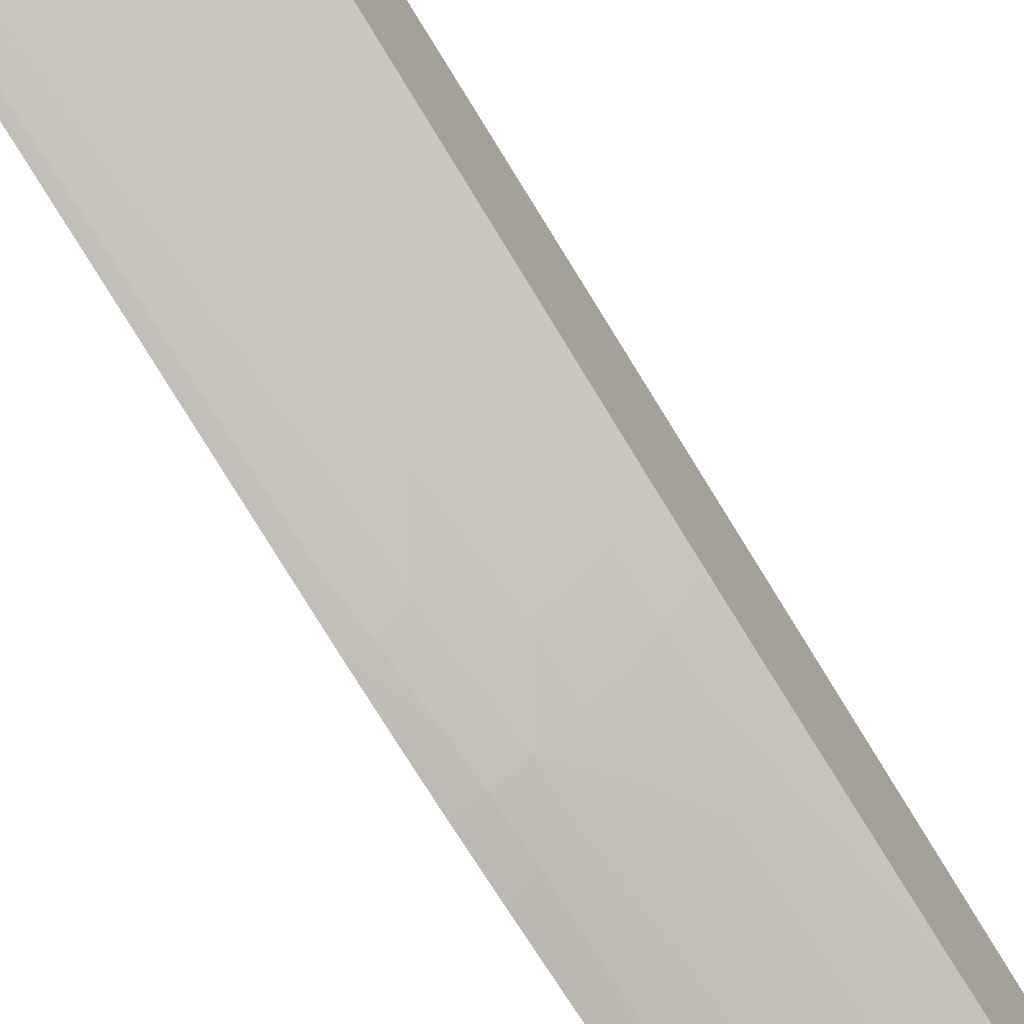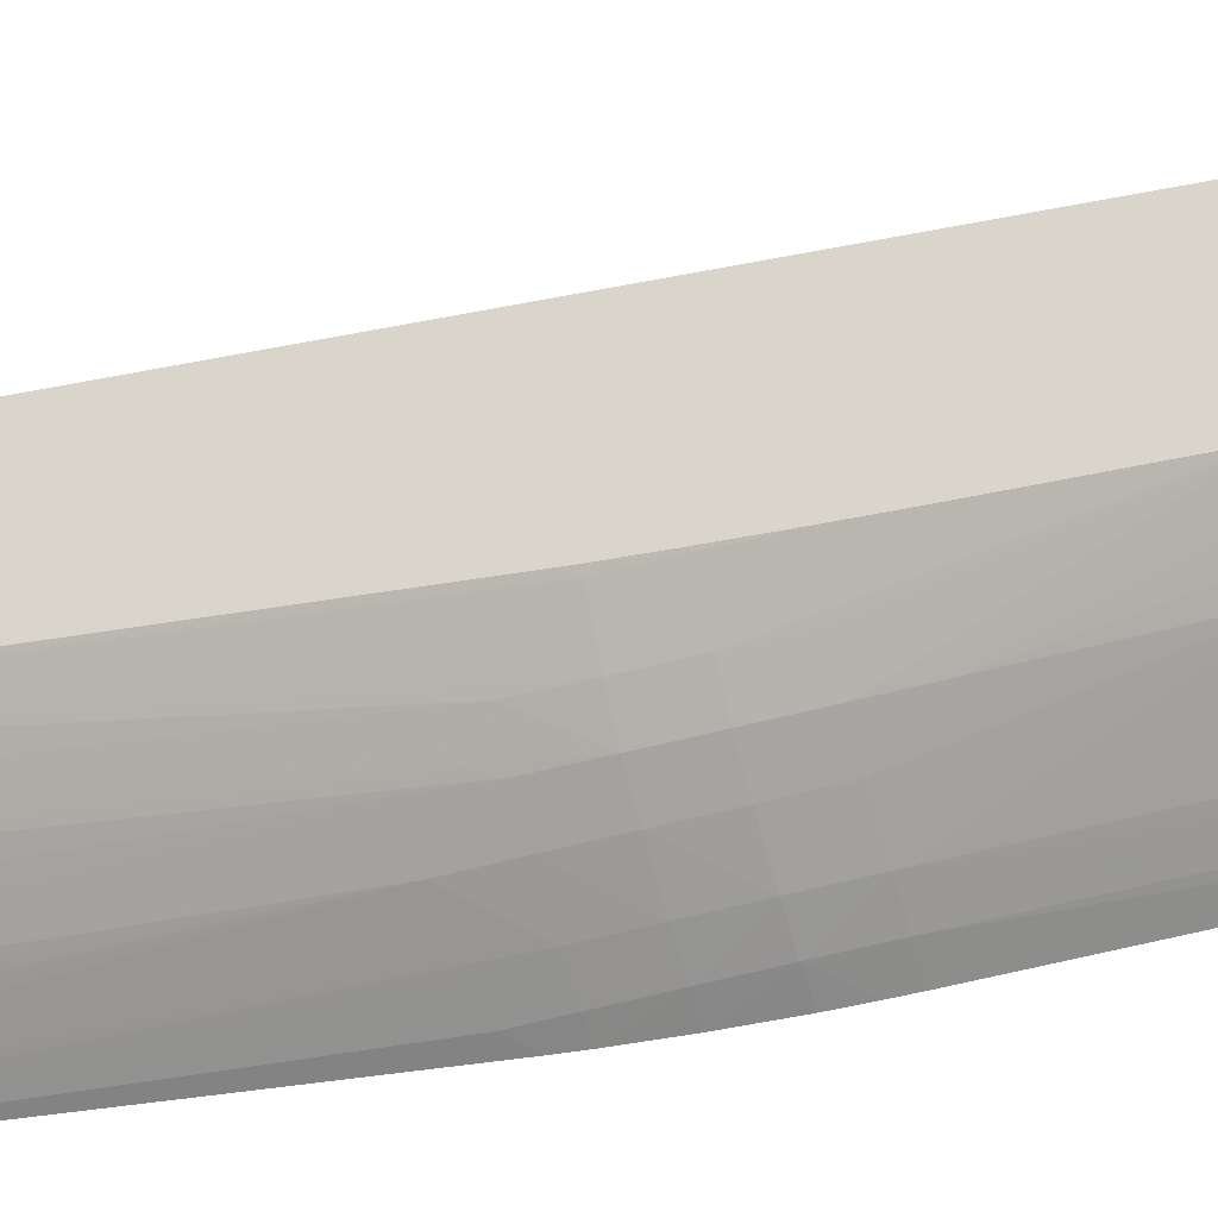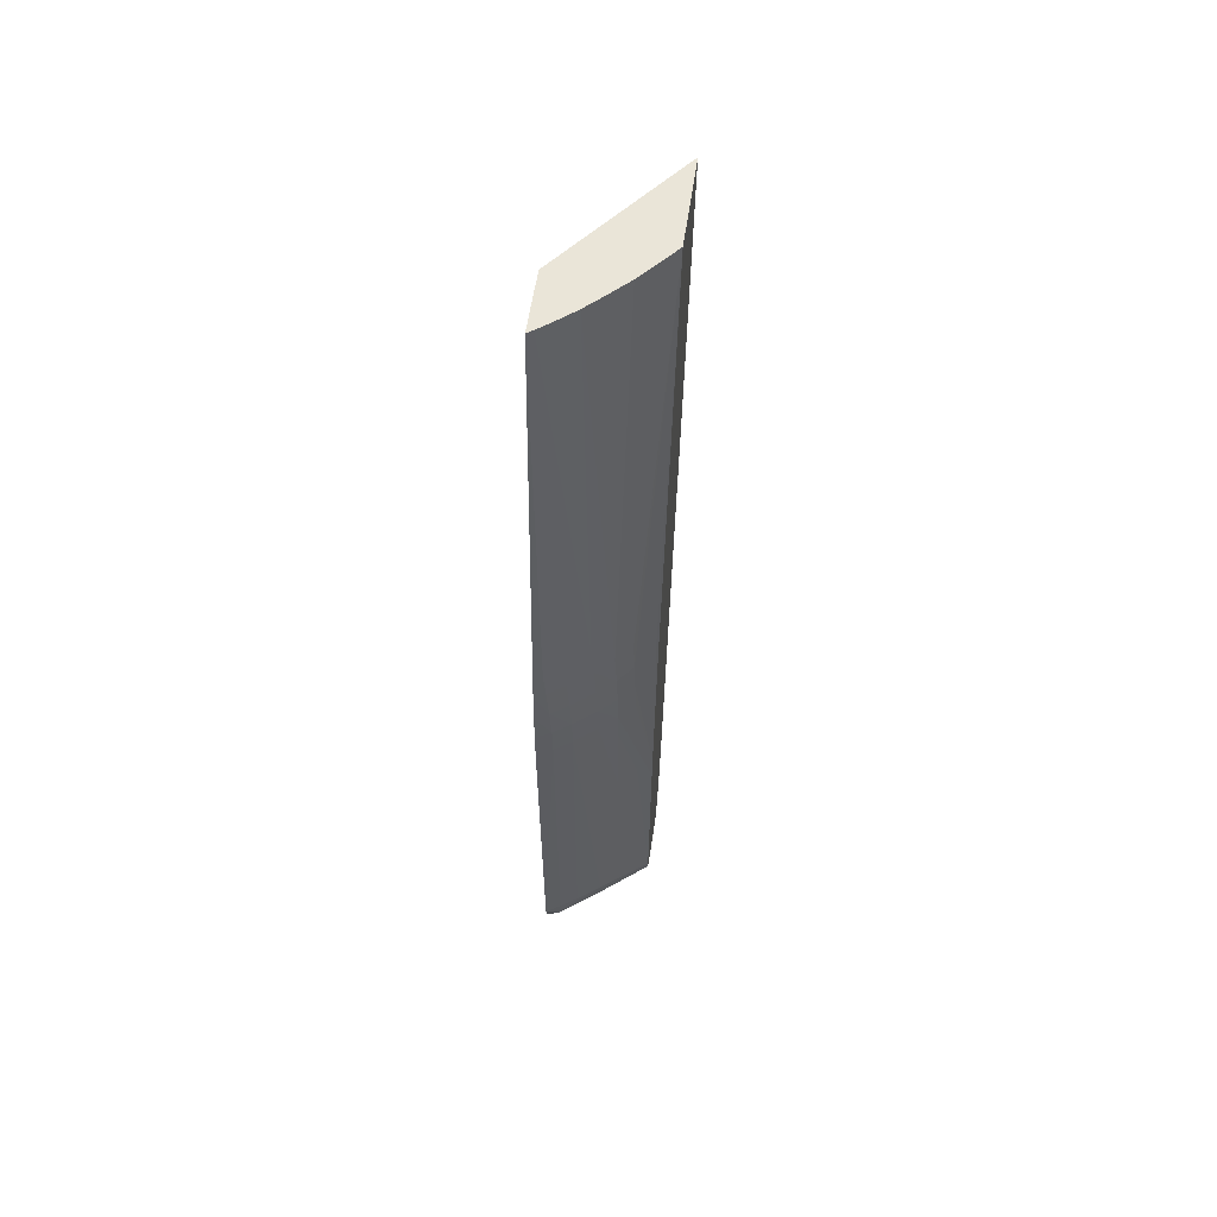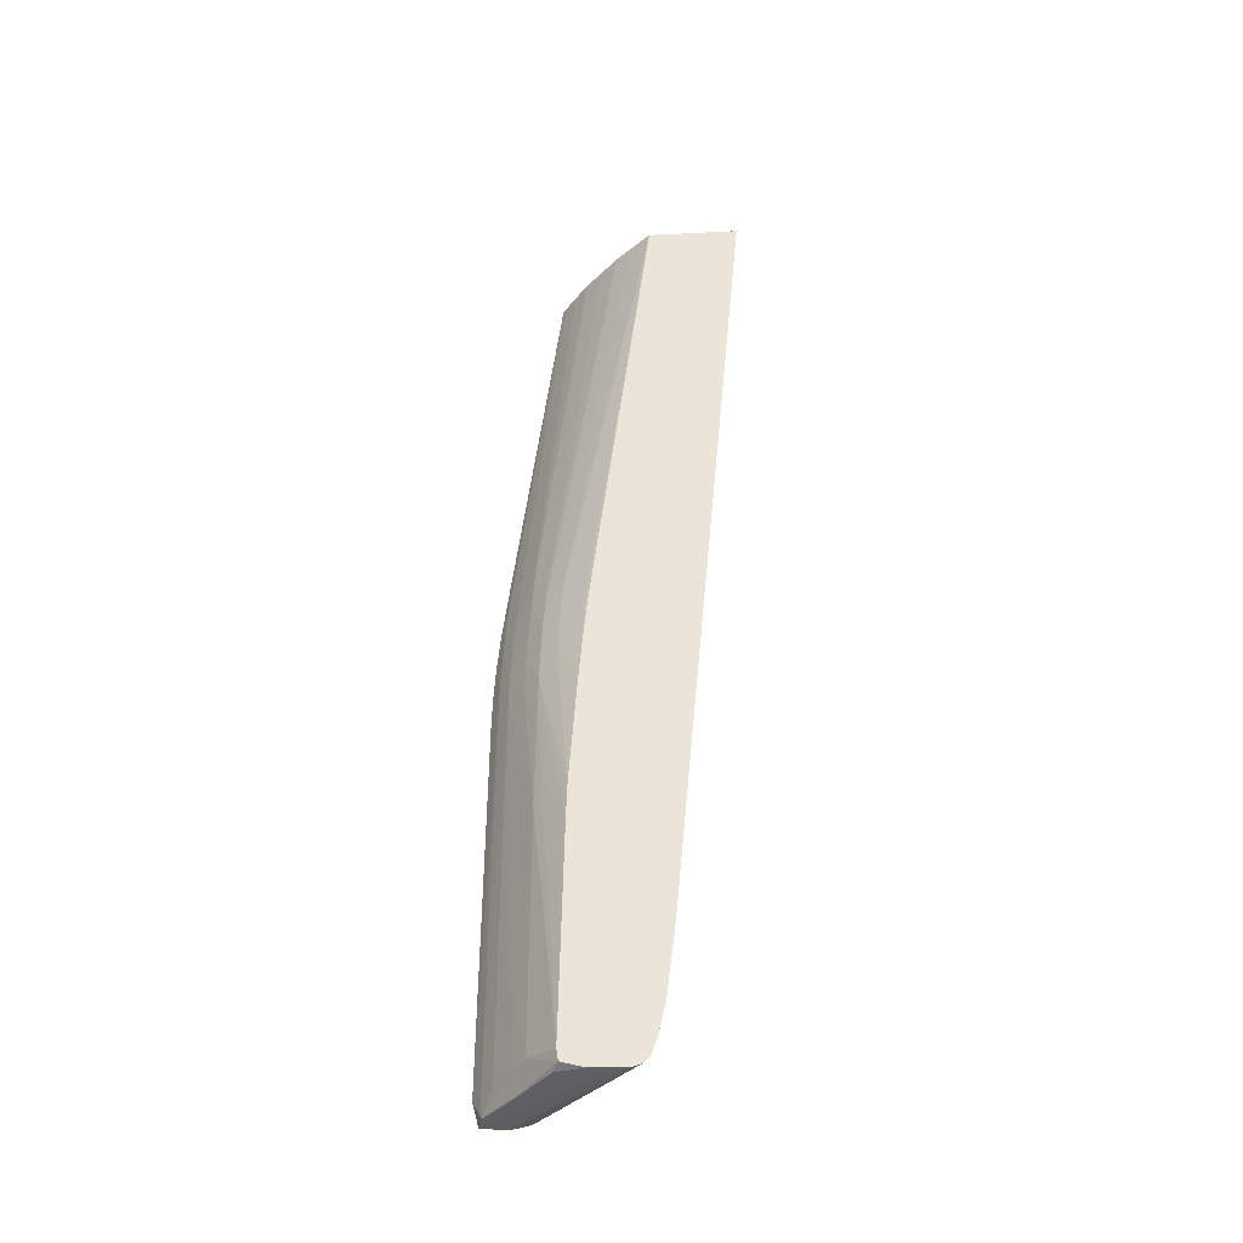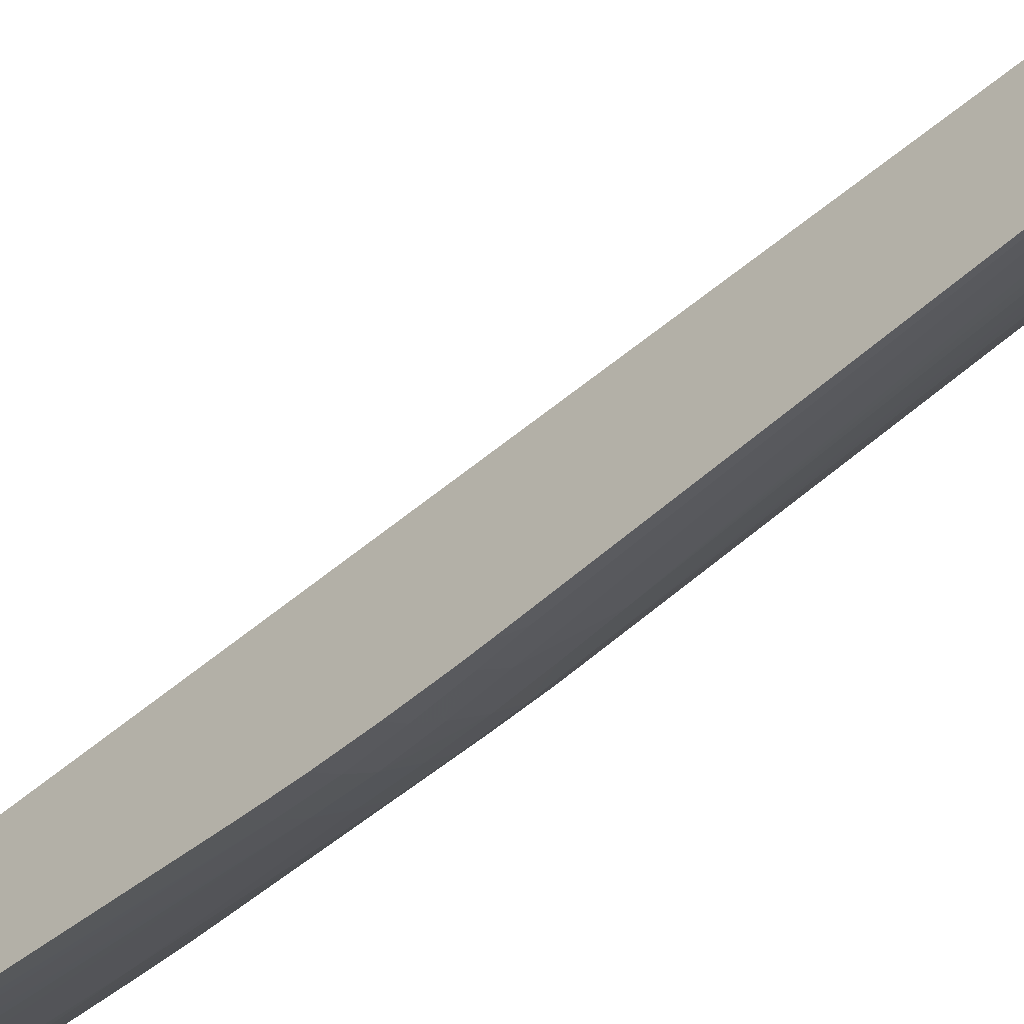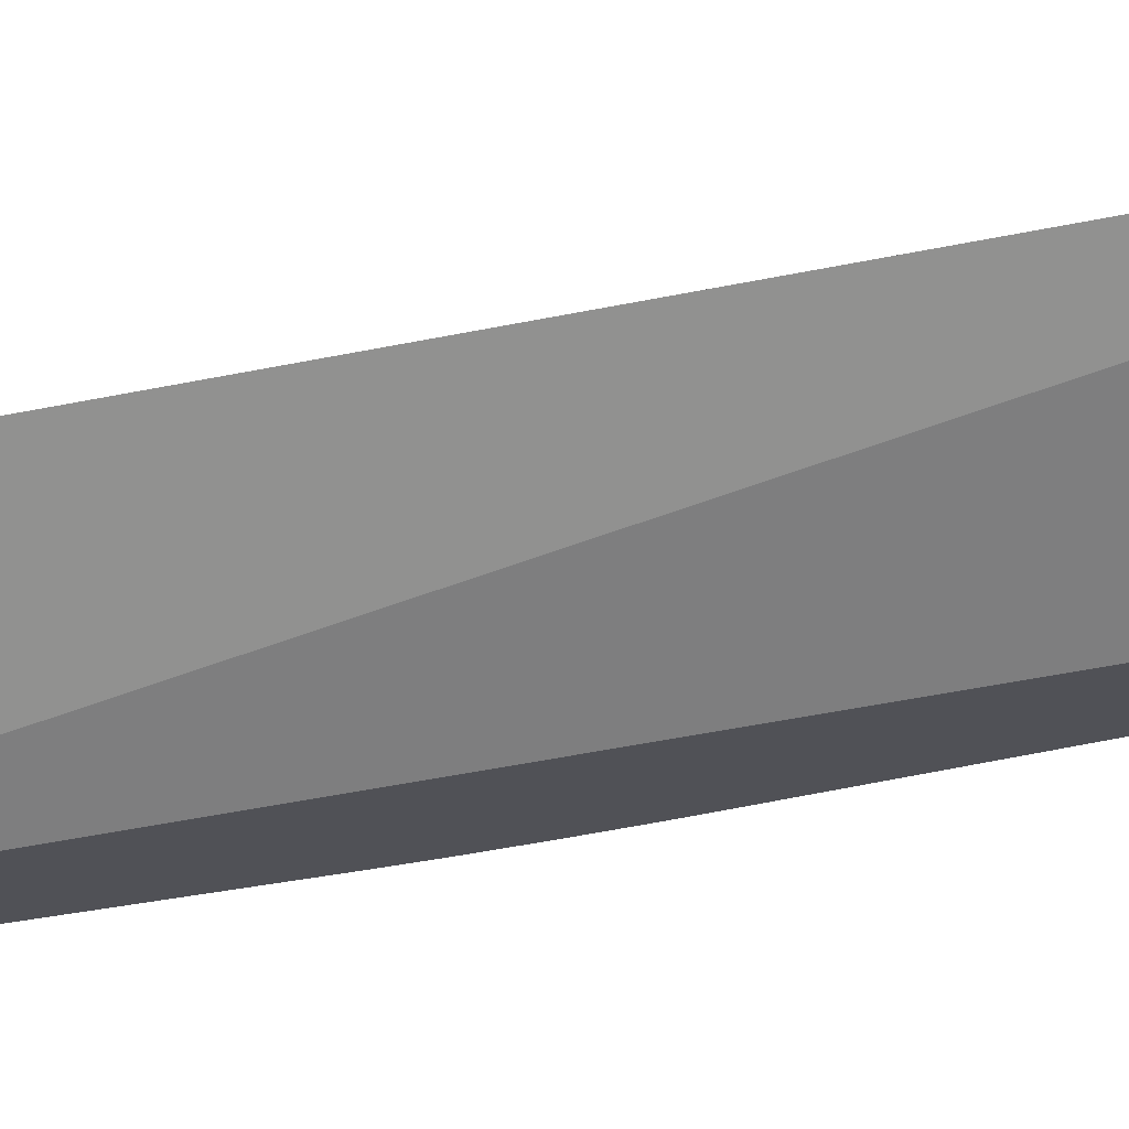
<metadata>
{"format":"obj","ext":"obj","renderer":"f3d","projection":"perspective","resolution":1024,"background":"white","views":[{"elev":-69.6,"azim":-148.4,"up":"+Z"},{"elev":-39.9,"azim":-69.7,"up":"+Z"},{"elev":58.7,"azim":-171.7,"up":"+Y"},{"elev":-39.4,"azim":-86.5,"up":"+Y"},{"elev":-42.5,"azim":134.5,"up":"+Z"},{"elev":69.6,"azim":81.2,"up":"+Z"}]}
</metadata>
<code>
v -0.006384 0.03582 -0.004682
v -0.002883 0.03009 -0.009419
v -0.002894 0.03582 -0.009052
v -0.006384 0.03582 -0.00617
v -0.006384 0.007614 -0.007296
v -0.002883 0.005305 -0.01097
v -0.002883 0.03552 -0.009084
v -0.002883 0.03582 -0.009672
v -0.006381 0.03582 -0.007788
v -0.006384 0.03536 -0.007826
v -0.006384 0.006143 -0.007472
v -0.006384 0.005107 -0.0076
v -0.002883 0.004147 -0.01114
v -0.002883 0.03582 -0.01114
v -0.005823 0.03582 -0.008449
v -0.005679 0.02033 -0.01062
v -0.005732 0.01917 -0.01069
v -0.00631 0.01917 -0.009898
v -0.006384 0.01943 -0.009756
v -0.006384 0.004214 -0.007803
v -0.006384 0.004144 -0.007823
v -0.002883 0.003486 -0.01135
v -0.003171 0.02125 -0.01264
v -0.003605 0.02158 -0.01231
v -0.003829 0.02033 -0.01231
v -0.003086 0.03582 -0.01099
v -0.002883 0.02085 -0.01284
v -0.005517 0.03582 -0.008796
v -0.005244 0.01917 -0.01127
v -0.005288 0.01802 -0.01132
v -0.00577 0.01802 -0.01074
v -0.006348 0.01802 -0.00995
v -0.006384 0.01917 -0.009785
v -0.006384 0.00356 -0.008011
v -0.002928 0.003445 -0.01133
v -0.002883 0.003426 -0.01141
v -0.003251 0.02033 -0.0127
v -0.00391 0.01917 -0.01236
v -0.004596 0.02033 -0.01173
v -0.004512 0.02148 -0.01167
v -0.003546 0.03582 -0.01064
v -0.002883 0.02033 -0.01289
v -0.005312 0.03582 -0.009026
v -0.004666 0.01917 -0.01178
v -0.005174 0.02033 -0.0112
v -0.00471 0.01802 -0.01182
v -0.005315 0.01686 -0.01135
v -0.005801 0.01686 -0.01077
v -0.006384 0.01224 -0.01031
v -0.006384 0.01571 -0.01008
v -0.006384 0.01665 -0.01001
v -0.006378 0.01686 -0.01
v -0.006384 0.01686 -0.009992
v -0.006384 0.01802 -0.009895
v -0.006384 0.01814 -0.009884
v -0.006384 0.003359 -0.008209
v -0.006249 0.00326 -0.008553
v -0.002883 0.003285 -0.01202
v -0.003332 0.01917 -0.01275
v -0.003972 0.01802 -0.0124
v -0.004124 0.03582 -0.01017
v -0.003777 0.03582 -0.01045
v -0.002883 0.01917 -0.01299
v -0.004734 0.03582 -0.009593
v -0.004368 0.03582 -0.00994
v -0.004736 0.01686 -0.01184
v -0.005324 0.01571 -0.01136
v -0.005917 0.01224 -0.01081
v -0.006384 0.01108 -0.01034
v -0.006384 0.003244 -0.008563
v -0.005885 0.003231 -0.009609
v -0.003703 0.00327 -0.01208
v -0.002883 0.003362 -0.01287
v -0.003394 0.01802 -0.01278
v -0.003987 0.01686 -0.01241
v -0.002883 0.01802 -0.01305
v -0.005337 0.01224 -0.01139
v -0.006384 0.003853 -0.01047
v -0.006384 0.003279 -0.009662
v -0.00464 0.003343 -0.01173
v -0.002883 0.004147 -0.01308
v -0.003334 0.003423 -0.01274
v -0.002883 0.01734 -0.01306
v -0.003409 0.01686 -0.01279
v -0.003389 0.004147 -0.01278
v -0.003967 0.004147 -0.0124
v -0.004752 0.004147 -0.01182
v -0.00533 0.004147 -0.01137
v -0.006384 0.00348 -0.01041
v -0.005989 0.003372 -0.01059
v -0.002883 0.01686 -0.01307
f 1 2 3
f 1 3 8
f 1 8 14
f 1 14 26
f 1 26 41
f 1 41 62
f 1 62 61
f 1 61 65
f 1 65 64
f 1 64 43
f 1 43 28
f 1 28 15
f 1 15 9
f 1 9 4
f 1 4 10
f 1 10 19
f 1 19 33
f 1 33 55
f 1 55 54
f 1 54 53
f 1 53 51
f 1 51 50
f 1 50 49
f 1 49 69
f 1 69 78
f 1 78 89
f 1 89 79
f 1 79 70
f 1 70 56
f 1 56 34
f 1 34 21
f 1 21 20
f 1 20 12
f 1 12 11
f 1 11 5
f 1 5 6
f 1 6 2
f 2 7 3
f 2 6 13
f 2 13 22
f 2 22 36
f 2 36 58
f 2 58 73
f 2 73 81
f 2 81 91
f 2 91 83
f 2 83 76
f 2 76 63
f 2 63 42
f 2 42 27
f 2 27 14
f 2 14 8
f 2 8 7
f 3 7 8
f 4 9 10
f 5 11 6
f 6 11 12
f 6 12 13
f 9 15 16
f 9 16 17
f 9 17 18
f 9 18 19
f 9 19 10
f 12 20 13
f 13 21 22
f 13 20 21
f 14 23 24
f 14 24 25
f 14 25 26
f 14 27 23
f 15 28 29
f 15 29 16
f 16 29 17
f 17 29 30
f 17 30 31
f 17 31 32
f 17 32 18
f 18 32 33
f 18 33 19
f 21 34 22
f 22 35 36
f 22 34 35
f 23 27 37
f 23 37 25
f 23 25 24
f 25 37 38
f 25 38 39
f 25 39 40
f 25 40 26
f 26 40 41
f 27 42 37
f 28 43 29
f 29 44 30
f 29 43 45
f 29 45 39
f 29 39 44
f 30 46 47
f 30 47 48
f 30 48 31
f 30 44 46
f 31 48 49
f 31 49 50
f 31 50 51
f 31 51 52
f 31 52 32
f 32 52 53
f 32 53 54
f 32 54 55
f 32 55 33
f 34 56 35
f 35 56 36
f 36 56 57
f 36 57 58
f 37 42 59
f 37 59 38
f 38 59 60
f 38 60 44
f 38 44 39
f 39 45 40
f 40 61 62
f 40 62 41
f 40 45 61
f 42 63 59
f 43 64 45
f 44 60 46
f 45 64 65
f 45 65 61
f 46 60 66
f 46 66 47
f 47 66 67
f 47 67 68
f 47 68 69
f 47 69 49
f 47 49 48
f 51 53 52
f 56 70 57
f 57 70 58
f 58 70 71
f 58 71 72
f 58 72 73
f 59 63 74
f 59 74 60
f 60 74 75
f 60 75 66
f 63 76 74
f 66 75 77
f 66 77 67
f 67 77 78
f 67 78 68
f 68 78 69
f 70 79 71
f 71 79 72
f 72 79 80
f 72 80 73
f 73 80 82
f 73 82 81
f 74 76 83
f 74 83 84
f 74 84 75
f 75 84 85
f 75 85 86
f 75 86 87
f 75 87 77
f 77 87 88
f 77 88 78
f 78 88 89
f 79 89 90
f 79 90 80
f 80 90 89
f 80 89 88
f 80 88 87
f 80 87 82
f 81 82 85
f 81 85 84
f 81 84 91
f 82 87 86
f 82 86 85
f 83 91 84

</code>
